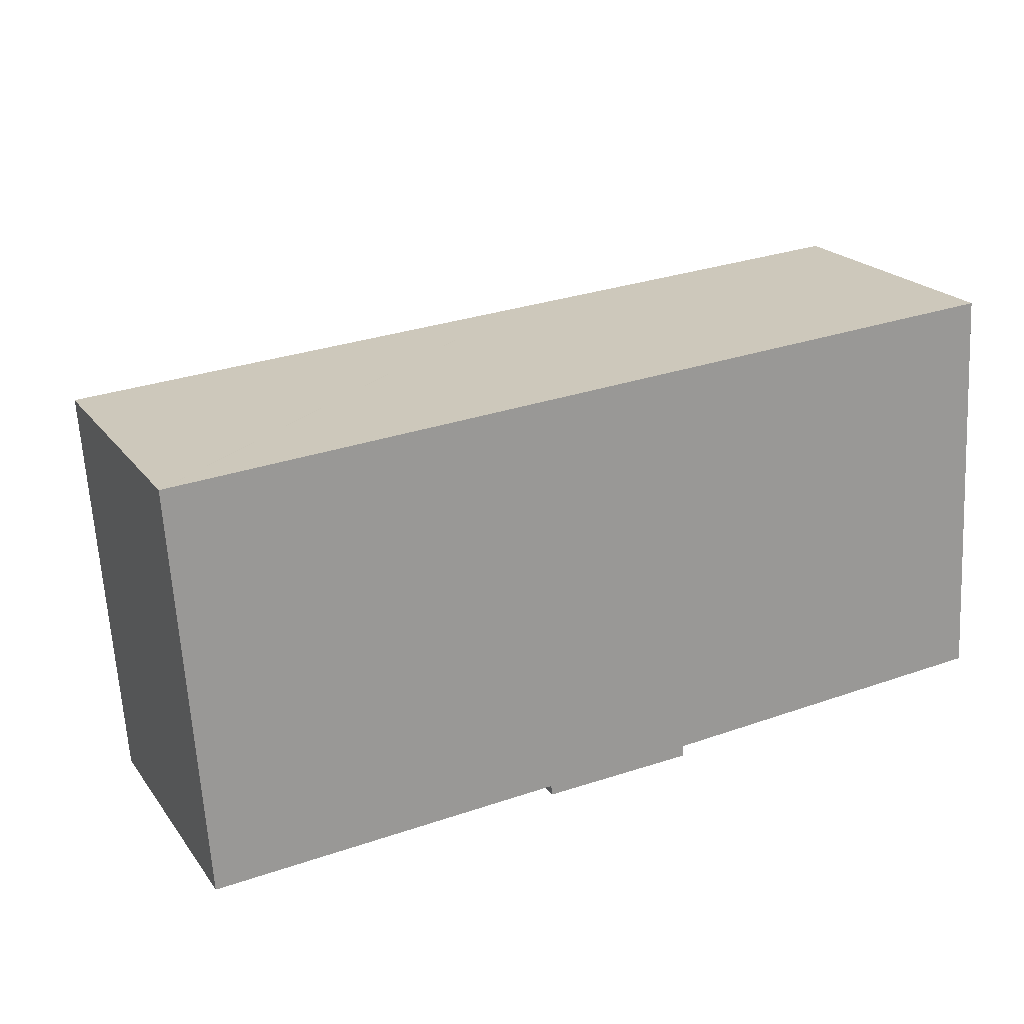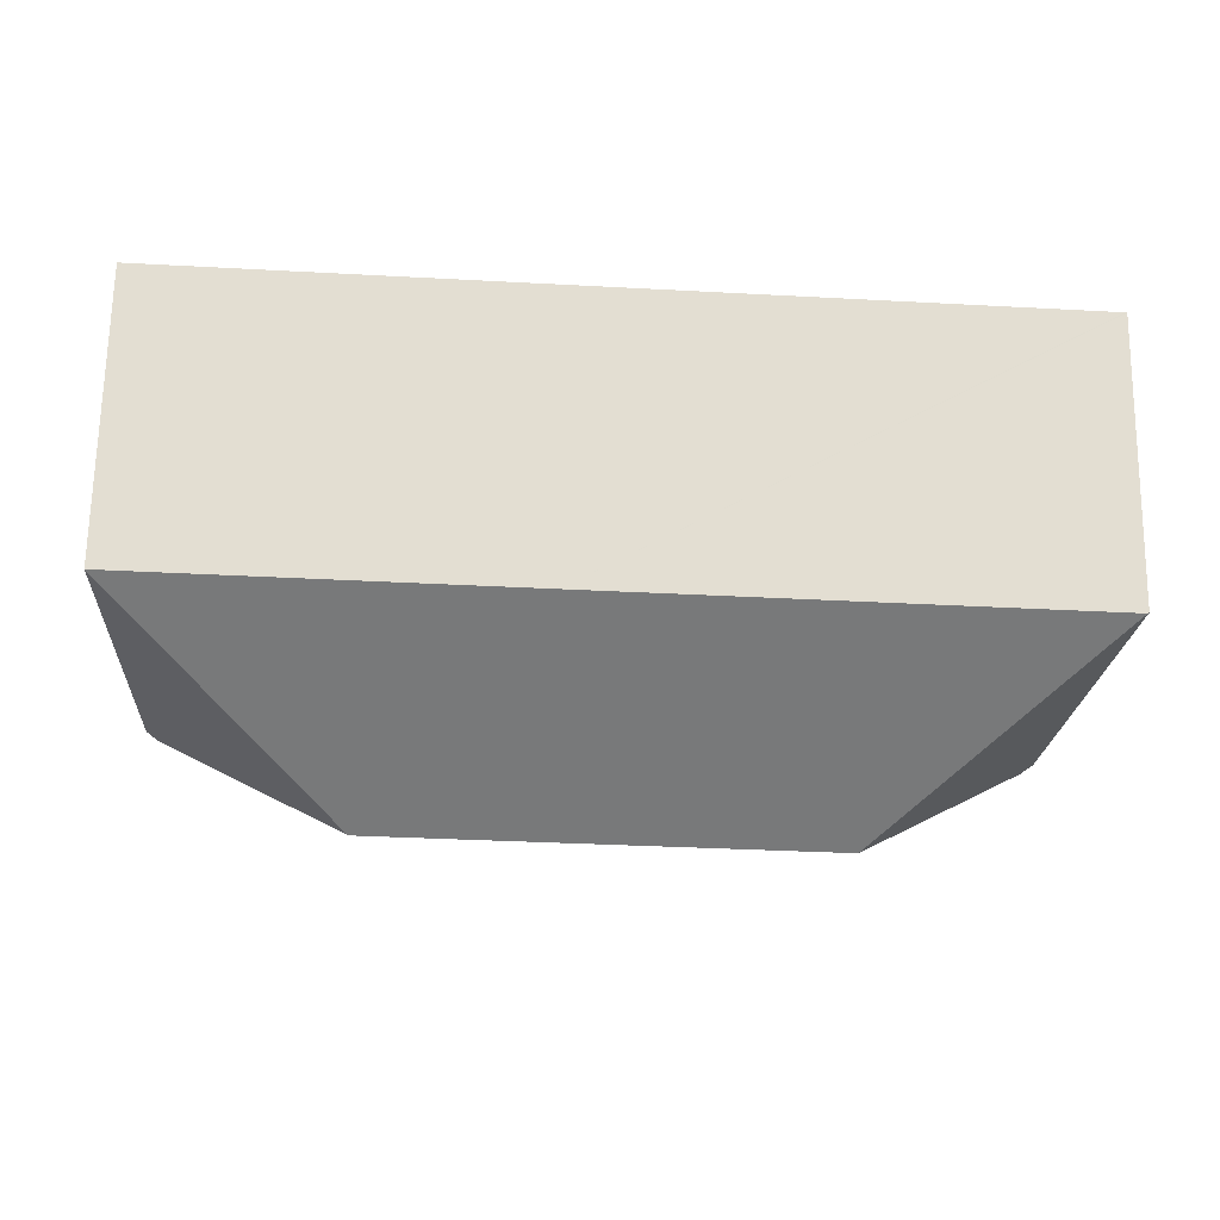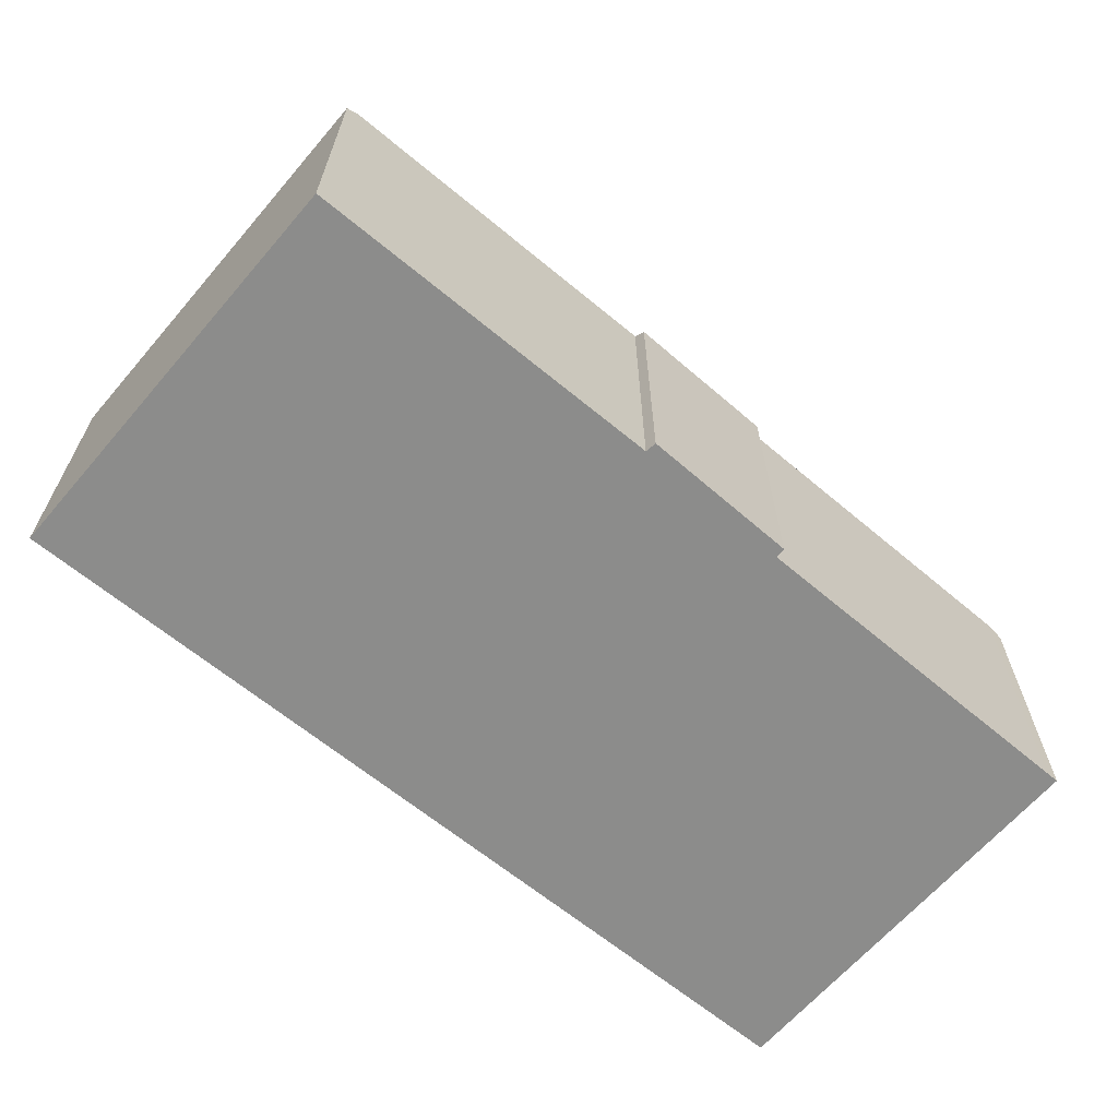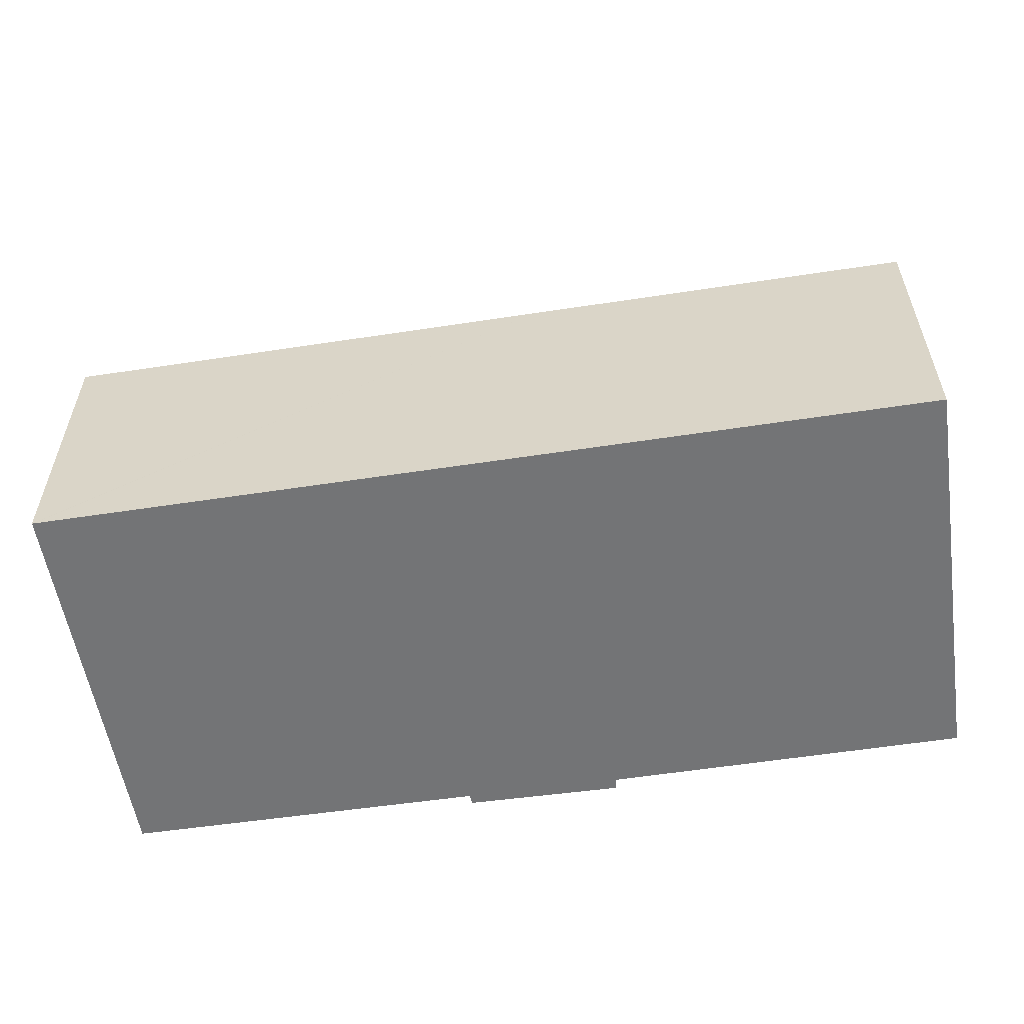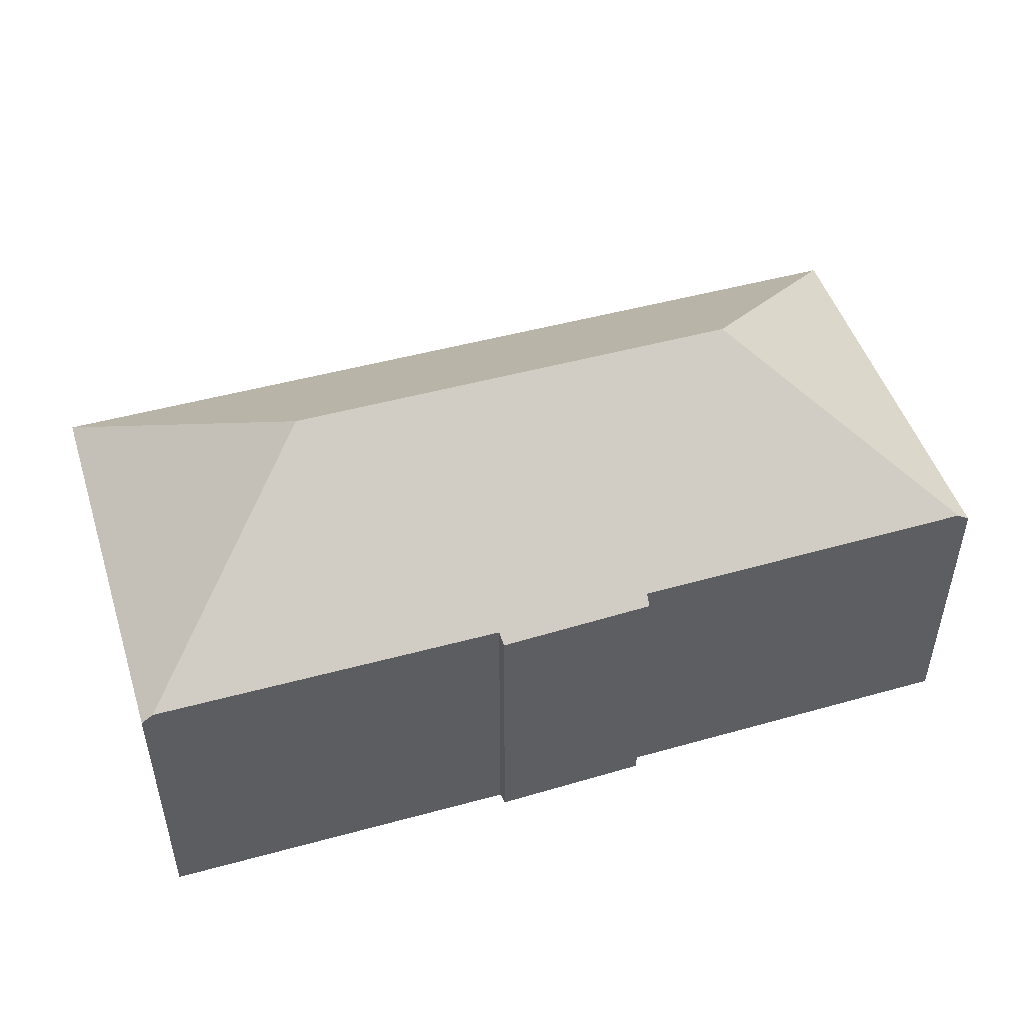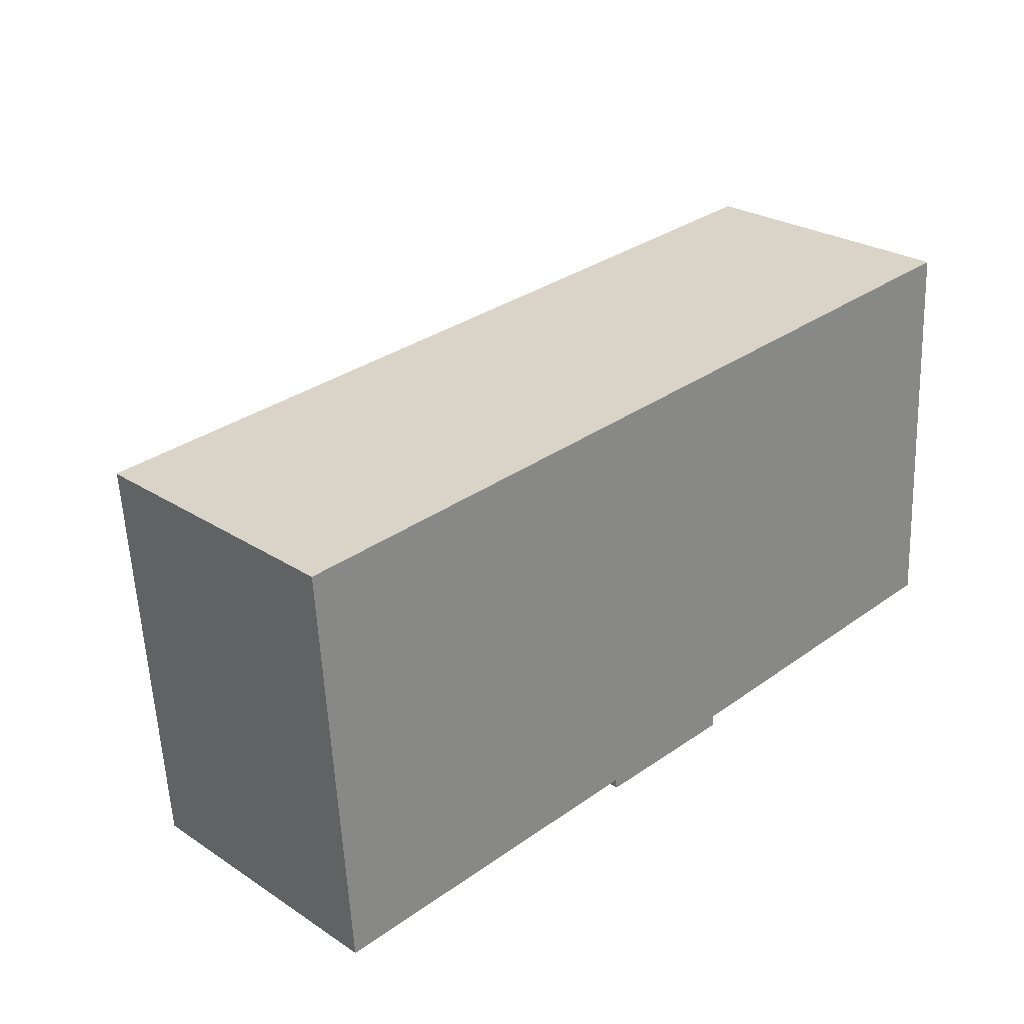
<metadata>
{"format":"obj","ext":"obj","renderer":"f3d","projection":"perspective","resolution":1024,"background":"white","views":[{"elev":21.1,"azim":-26.3,"up":"+Z"},{"elev":68.4,"azim":-179.1,"up":"+Z"},{"elev":-64.1,"azim":135.8,"up":"+Y"},{"elev":-56.2,"azim":5.0,"up":"+Y"},{"elev":48.6,"azim":158.8,"up":"+Y"},{"elev":26.3,"azim":-44.6,"up":"+Z"}]}
</metadata>
<code>
v  23.28 7.658 -9.182
v  22.92 7.434 1.649
v  23.59 7.434 -9.159
v  17.71 11.48 -4.309
v  5.935 11.48 -5.156
v  10.12 7.677 -10.1
v  1.094 7.721 -10.69
v  10.16 7.483 -10.37
v  14.22 7.637 -9.863
v  14.2 7.425 -10.16
v  0.749 7.47 -10.71
v  0 7.408 4.536e-16
v  0.036 7.434 0.003
v  12.87 7.434 0.926
v  0 0 0
v  0.036 -1.837e-19 0.003
v  12.87 -5.67e-17 0.926
v  22.92 -1.01e-16 1.649
v  23.59 5.608e-16 -9.159
v  14.22 6.039e-16 -9.863
v  14.2 6.219e-16 -10.16
v  23.28 5.622e-16 -9.182
v  10.16 6.348e-16 -10.37
v  10.12 6.186e-16 -10.1
v  1.094 6.547e-16 -10.69
v  0.749 6.56e-16 -10.71
g defaultobject
f 1 2 3
f 2 1 4
f 5 6 7
f 6 5 4
f 6 4 8
f 8 4 9
f 8 9 10
f 9 4 1
f 11 5 7
f 5 11 12
f 5 12 13
f 14 5 13
f 5 14 2
f 5 2 4
f 15 13 12
f 13 15 14
f 14 15 16
f 14 16 17
f 14 17 2
f 2 17 18
f 18 3 2
f 3 18 19
f 20 10 9
f 10 20 21
f 3 9 1
f 9 3 19
f 9 19 20
f 20 19 22
f 10 23 8
f 23 10 21
f 24 7 6
f 7 24 25
f 7 25 11
f 11 25 26
f 8 24 6
f 24 8 23
f 26 12 11
f 12 26 15
f 17 19 18
f 19 17 22
f 22 17 20
f 20 17 16
f 20 16 21
f 21 16 24
f 24 16 25
f 25 16 15
f 25 15 26
f 23 21 24

</code>
